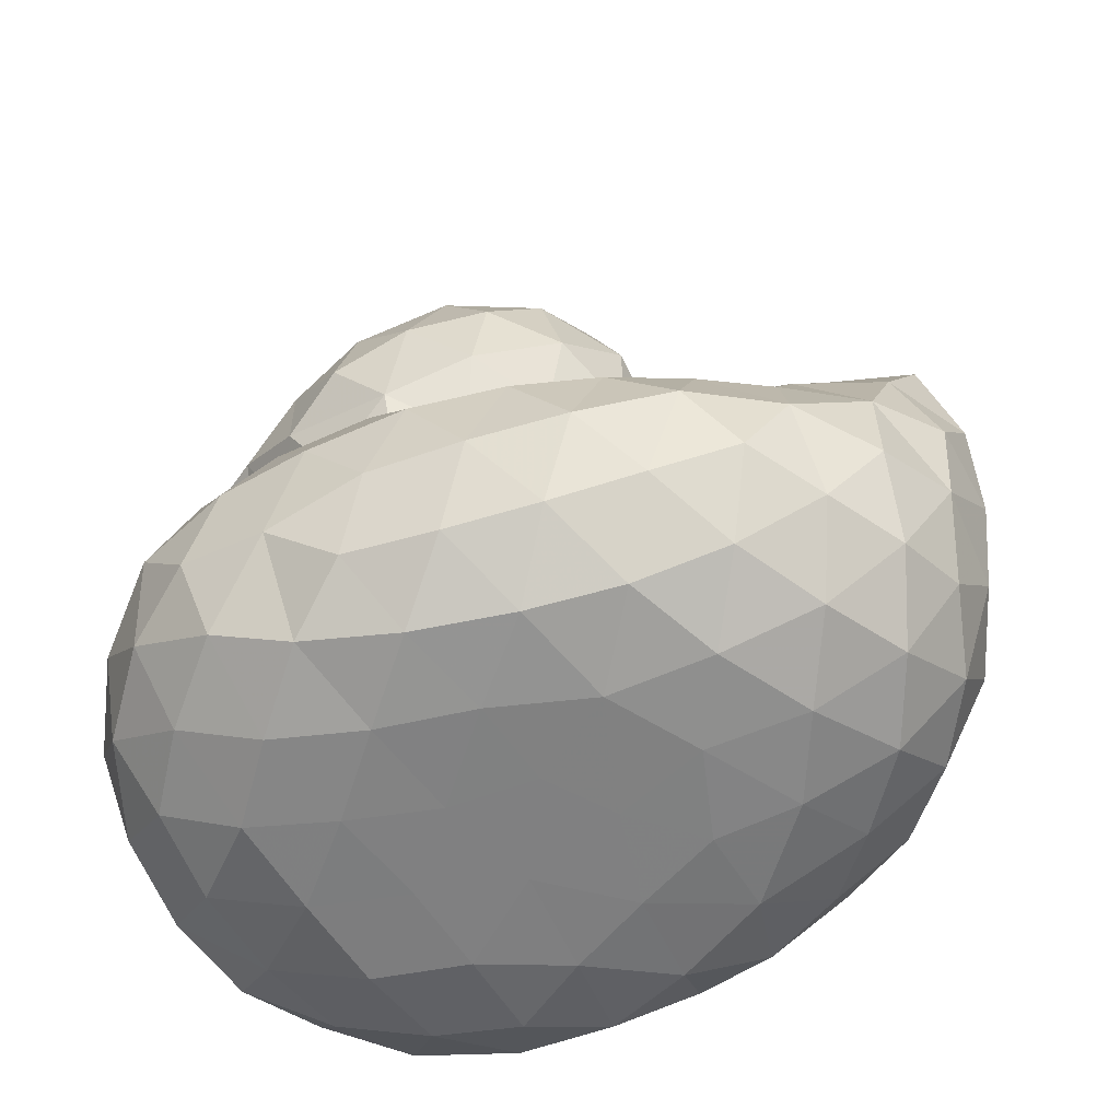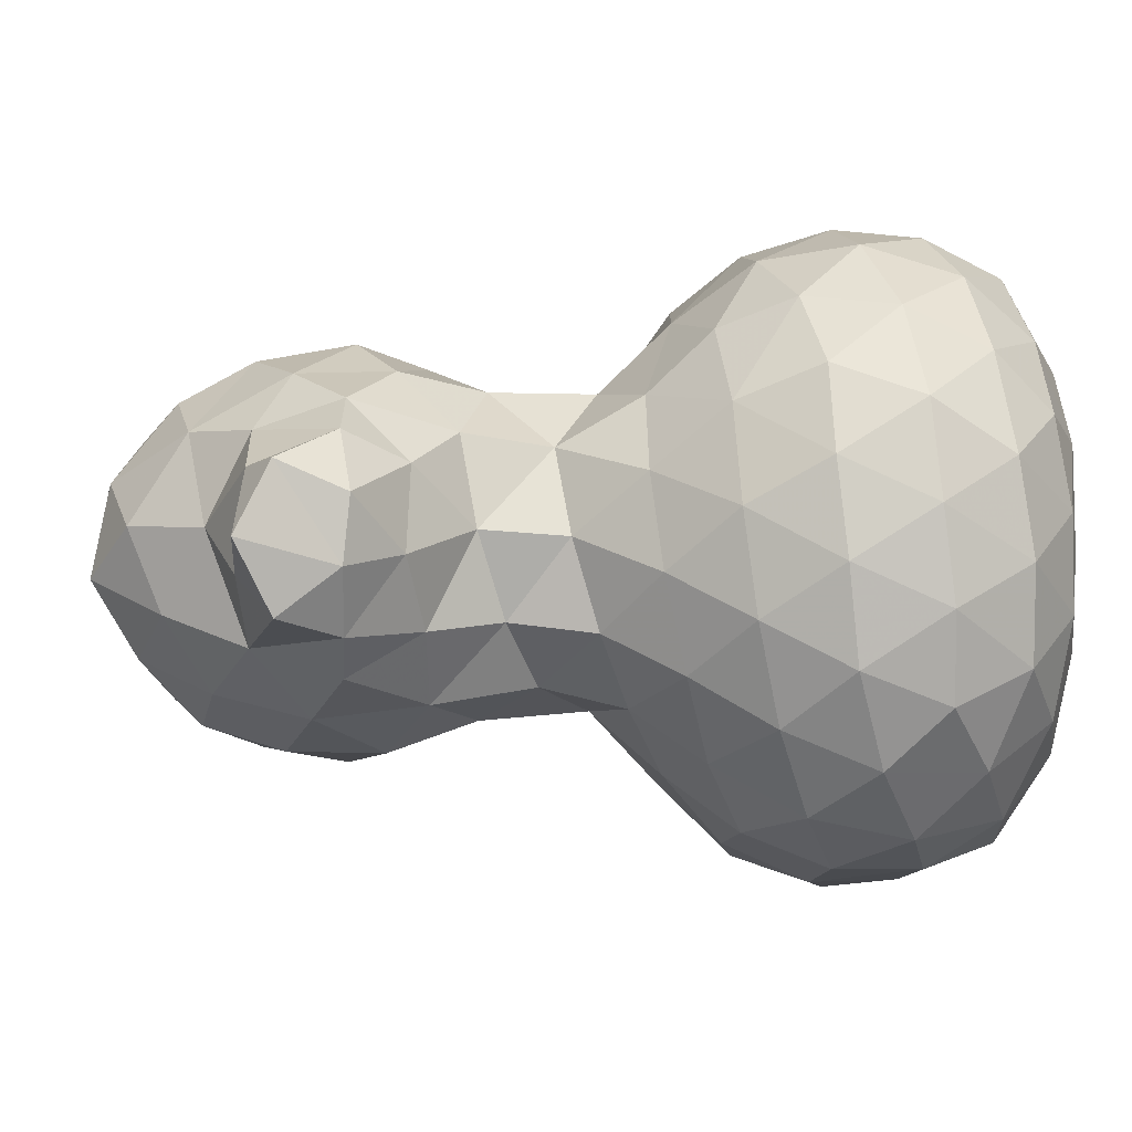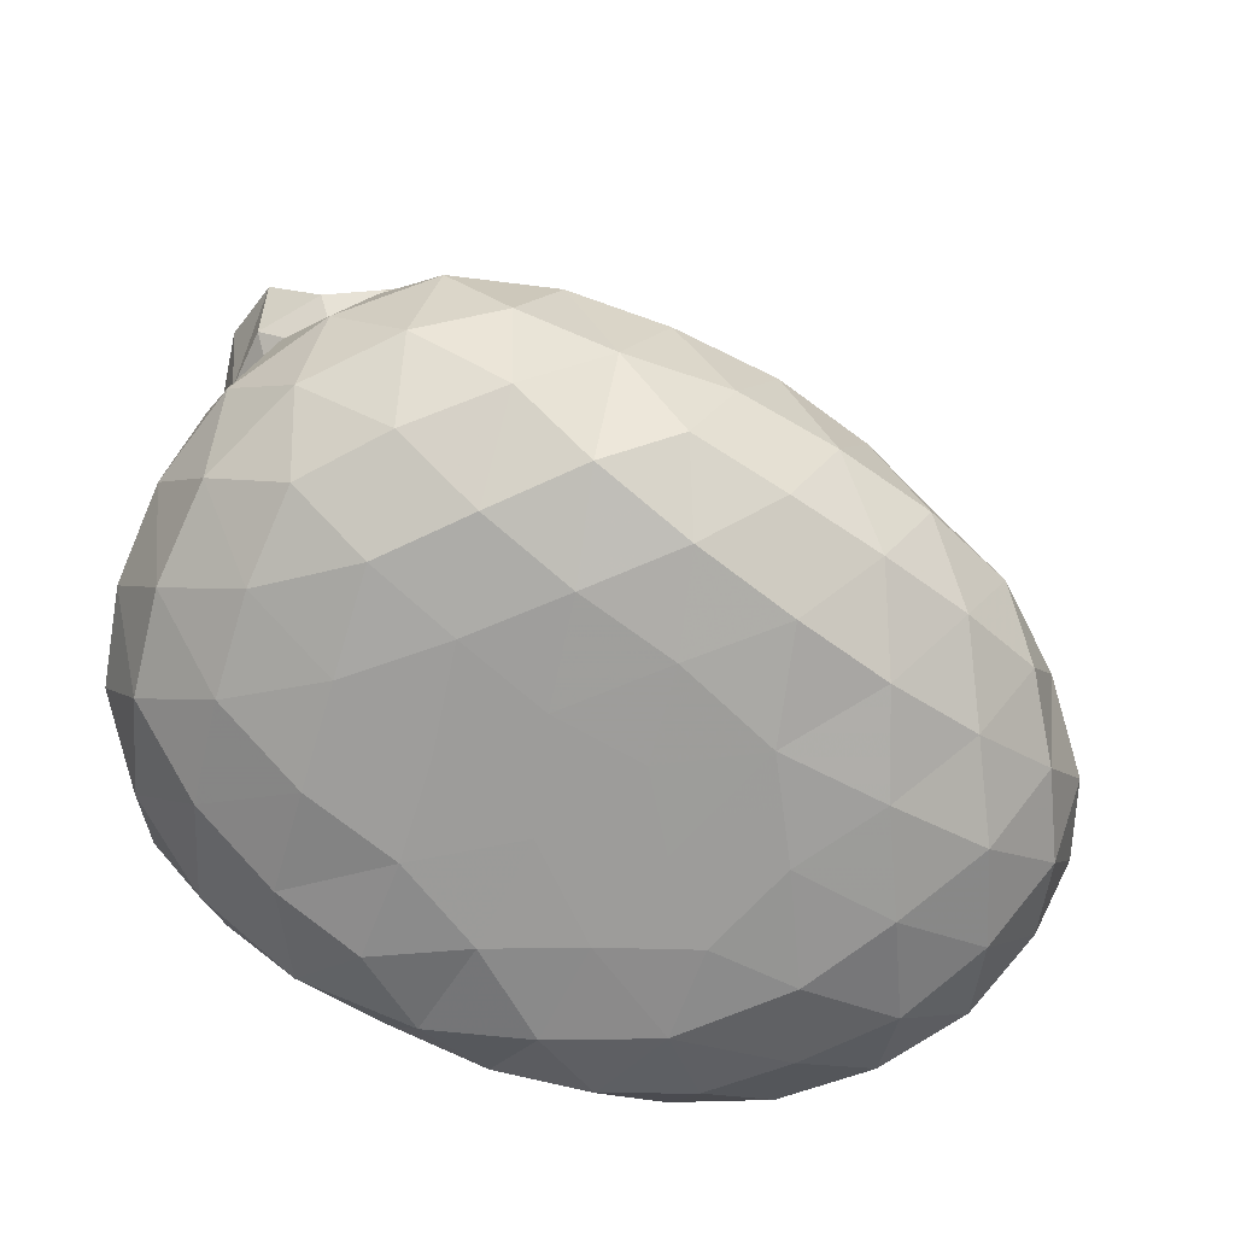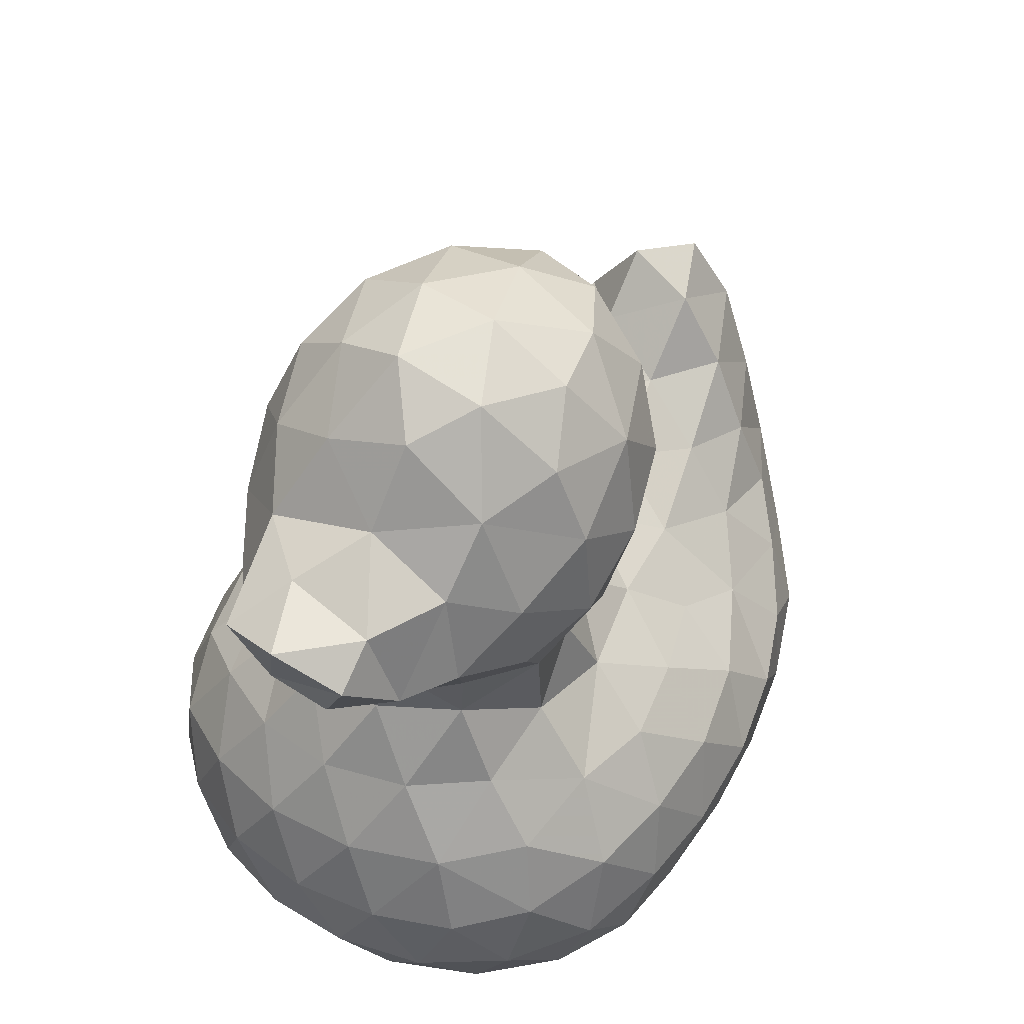
<metadata>
{"format":"obj","ext":"obj","renderer":"f3d","projection":"perspective","resolution":1024,"background":"white","views":[{"elev":-60.2,"azim":23.0,"up":"+Y"},{"elev":-3.9,"azim":-94.7,"up":"+Z"},{"elev":-70.3,"azim":-27.0,"up":"+Y"},{"elev":56.6,"azim":-59.5,"up":"+Y"}]}
</metadata>
<code>
v 4.731 0.4652 -8.042
v 5.298 0.368 -8.257
v 5.043 0.02453 -8.004
v 5.053 0.806 -8.451
v 4.609 0.8874 -8.369
v 4.217 0.6763 -8.199
v 4.158 0.259 -7.974
v 4.566 -0.1048 -7.874
v 5.428 -0.1865 -8.29
v 5.471 0.6249 -8.669
v 5.675 0.1528 -8.663
v 4.946 -0.4803 -8.03
v 5.174 0.919 -8.996
v 4.658 1.095 -8.855
v 4.168 1.03 -8.643
v 3.771 0.5948 -8.405
v 3.681 0.04882 -8.102
v 4.08 -0.2839 -7.885
v 4.405 -0.6814 -7.975
v 5.281 -0.6796 -8.418
v 5.64 -0.3809 -8.764
v 5.622 0.5198 -9.107
v 5.729 -0.04961 -9.173
v 4.823 -0.9428 -8.283
v 5.241 0.7319 -9.486
v 4.729 1.015 -9.357
v 4.164 1.131 -9.16
v 3.816 0.9135 -8.901
v 3.478 0.4921 -8.93
v 3.426 0.2527 -8.432
v 3.287 -0.2275 -8.278
v 3.701 -0.4964 -8.082
v 3.972 -0.9847 -8.154
v 4.408 -1.239 -8.2
v 5.108 -1.17 -8.711
v 5.405 -0.8202 -8.903
v 5.529 -0.5611 -9.313
v 5.541 0.2815 -9.528
v 5.452 -0.2078 -9.679
v 4.871 -1.454 -8.387
v 5.177 0.2917 -9.861
v 4.796 0.7126 -9.786
v 4.246 0.8755 -9.585
v 3.75 0.7227 -9.369
v 3.42 0.26 -9.553
v 3.088 0.32 -9.2
v 2.999 0.268 -8.666
v 2.985 -0.1996 -8.471
v 3.184 -0.558 -8.619
v 3.552 -0.8191 -8.419
v 3.626 -1.321 -8.485
v 4.01 -1.581 -8.152
v 4.541 -1.735 -8.05
v 5.295 -1.425 -9.089
v 5.148 -1.038 -9.304
v 5.426 -1.623 -8.611
v 5.139 -0.7016 -9.7
v 5.041 -0.2409 -9.995
v 5.154 -1.815 -8.17
v 4.711 0.2169 -10.05
v 4.331 0.5351 -9.938
v 3.839 0.4609 -9.779
v 3.658 -0.06024 -9.912
v 3.282 -0.2235 -9.713
v 3.002 -0.2249 -9.516
v 2.765 0.1187 -9.433
v 2.642 0.3216 -9.04
v 2.707 0.13 -8.649
v 2.759 -0.2513 -8.808
v 3.047 -0.53 -9.094
v 3.45 -0.9052 -8.933
v 3.425 -1.393 -8.968
v 3.212 -1.774 -8.643
v 3.513 -1.787 -8.217
v 3.902 -1.971 -7.776
v 4.389 -2.022 -7.645
v 4.905 -2.057 -7.723
v 5.739 -1.651 -9.134
v 5.446 -1.732 -9.568
v 5.013 -1.459 -9.516
v 4.694 -1.159 -9.691
v 5.76 -1.951 -8.221
v 5.98 -1.716 -8.685
v 4.676 -0.6901 -9.964
v 4.529 -0.2553 -10.13
v 5.412 -2.145 -7.865
v 4.13 0.08094 -10.08
v 4.063 -0.4555 -10.09
v 3.69 -0.674 -9.836
v 3.332 -0.6393 -9.469
v 2.768 -0.2159 -9.175
v 3.583 -1.062 -9.408
v 3.11 -1.836 -9.172
v 3.465 -1.543 -9.469
v 2.852 -2.199 -8.855
v 3.025 -2.175 -8.307
v 3.389 -2.134 -7.886
v 3.646 -2.398 -7.479
v 4.164 -2.386 -7.363
v 4.717 -2.4 -7.337
v 5.275 -2.413 -7.447
v 6.254 -1.66 -9.21
v 5.987 -1.868 -9.638
v 5.416 -2.017 -9.972
v 4.89 -1.77 -9.887
v 4.346 -1.565 -9.857
v 4.224 -0.953 -9.911
v 5.828 -2.388 -7.714
v 6.249 -2.205 -7.999
v 6.353 -1.841 -8.346
v 6.533 -1.579 -8.77
v 3.891 -1.254 -9.738
v 2.857 -2.276 -9.425
v 3.216 -1.962 -9.697
v 3.748 -1.719 -9.855
v 2.655 -2.697 -9.142
v 2.7 -2.645 -8.607
v 2.867 -2.637 -8.125
v 3.182 -2.545 -7.74
v 3.935 -2.851 -7.247
v 3.404 -2.905 -7.426
v 4.461 -2.871 -7.176
v 5.029 -2.828 -7.179
v 5.558 -2.808 -7.272
v 6.759 -1.455 -9.227
v 6.583 -1.786 -9.629
v 5.911 -2.196 -10.04
v 6.43 -2.163 -9.947
v 5.567 -2.383 -10.39
v 5.053 -2.149 -10.34
v 4.551 -1.966 -10.26
v 4.029 -1.93 -10.2
v 6.018 -2.766 -7.435
v 6.423 -2.614 -7.697
v 6.812 -2.049 -8.194
v 6.787 -2.473 -7.978
v 6.93 -1.621 -8.466
v 7.005 -1.224 -8.783
v 3.029 -2.409 -9.969
v 2.75 -2.762 -9.681
v 3.464 -2.102 -10.14
v 2.637 -3.167 -8.85
v 2.673 -3.232 -9.374
v 2.738 -3.126 -8.307
v 3.014 -3.049 -7.804
v 4.231 -3.414 -7.269
v 3.726 -3.31 -7.327
v 3.337 -3.444 -7.601
v 4.803 -3.308 -7.211
v 5.348 -3.312 -7.24
v 5.882 -3.258 -7.326
v 7.148 -1.149 -9.232
v 7.108 -1.63 -9.527
v 7.001 -2.136 -9.786
v 6.129 -2.544 -10.36
v 6.638 -2.572 -10.15
v 5.617 -2.802 -10.71
v 5.157 -2.583 -10.71
v 4.681 -2.394 -10.66
v 4.214 -2.276 -10.57
v 3.74 -2.311 -10.5
v 6.396 -3.101 -7.5
v 6.864 -2.982 -7.844
v 7.302 -2.009 -8.411
v 7.223 -2.563 -8.205
v 7.423 -1.525 -8.667
v 7.371 -1.113 -8.917
v 3.006 -2.931 -10.18
v 3.312 -2.595 -10.42
v 2.829 -3.258 -9.861
v 2.812 -3.591 -8.591
v 2.834 -3.678 -9.13
v 2.963 -3.693 -9.661
v 2.997 -3.515 -8.036
v 3.839 -3.766 -7.524
v 4.287 -3.974 -7.62
v 4.629 -3.756 -7.369
v 3.462 -3.849 -7.918
v 5.153 -3.8 -7.412
v 5.672 -3.766 -7.482
v 6.175 -3.64 -7.586
v 7.507 -1.499 -9.204
v 7.464 -2.013 -9.433
v 7.404 -2.527 -9.59
v 7.075 -2.647 -9.929
v 6.051 -2.972 -10.63
v 6.51 -3.008 -10.43
v 6.907 -3.106 -10.12
v 5.194 -3.153 -10.81
v 5.666 -3.356 -10.7
v 4.738 -2.918 -10.84
v 4.225 -2.757 -10.79
v 3.727 -2.791 -10.7
v 6.634 -3.437 -7.731
v 6.92 -3.542 -8.103
v 7.221 -3.092 -8.222
v 7.506 -2.415 -8.601
v 7.582 -1.956 -8.899
v 7.45 -2.93 -8.671
v 3.365 -3.164 -10.53
v 3.166 -3.507 -10.18
v 3.189 -3.966 -8.846
v 3.159 -3.868 -8.344
v 3.284 -3.992 -9.376
v 3.413 -3.908 -9.92
v 3.934 -4.072 -8.024
v 4.467 -4.127 -8.146
v 4.835 -4.066 -7.733
v 3.601 -4.083 -8.451
v 5.399 -4.077 -7.837
v 5.925 -4.018 -7.931
v 6.447 -3.848 -8.016
v 7.56 -2.481 -9.097
v 7.452 -2.979 -9.254
v 7.257 -3.104 -9.718
v 6.158 -3.449 -10.52
v 6.598 -3.516 -10.24
v 6.936 -3.586 -9.836
v 4.754 -3.523 -10.73
v 5.245 -3.714 -10.62
v 5.719 -3.851 -10.44
v 4.333 -3.27 -10.78
v 3.85 -3.309 -10.7
v 7.181 -3.53 -8.52
v 6.744 -3.917 -8.467
v 7.339 -3.372 -8.944
v 3.636 -3.693 -10.43
v 3.702 -4.119 -9.004
v 3.802 -4.119 -9.553
v 3.908 -4.023 -10.1
v 4.1 -4.134 -8.577
v 5.017 -4.134 -8.237
v 4.615 -4.134 -8.709
v 5.594 -4.133 -8.41
v 6.186 -4.085 -8.427
v 7.204 -3.537 -9.394
v 6.168 -3.842 -10.22
v 6.47 -3.917 -9.841
v 6.794 -3.926 -9.408
v 4.804 -3.969 -10.46
v 4.207 -3.776 -10.58
v 5.307 -4.072 -10.2
v 5.837 -4.083 -9.918
v 7.011 -3.83 -8.939
v 6.495 -4.071 -8.925
v 4.249 -4.134 -9.133
v 4.341 -4.134 -9.661
v 4.396 -4.064 -10.2
v 5.122 -4.134 -8.73
v 4.825 -4.134 -9.277
v 5.401 -4.134 -9.083
v 5.924 -4.133 -8.889
v 6.257 -4.094 -9.415
v 4.838 -4.128 -9.888
v 5.298 -4.134 -9.642
v 5.775 -4.133 -9.415
f 1 3 2
f 2 4 1
f 4 5 1
f 5 6 1
f 6 7 1
f 7 8 1
f 1 8 3
f 3 9 2
f 2 10 4
f 2 11 10
f 9 11 2
f 8 12 3
f 3 12 9
f 10 13 4
f 13 14 4
f 4 14 5
f 14 15 5
f 5 15 6
f 15 16 6
f 6 16 7
f 16 17 7
f 17 18 7
f 7 18 8
f 8 19 12
f 18 19 8
f 12 20 9
f 20 21 9
f 9 21 11
f 11 22 10
f 10 22 13
f 21 23 11
f 11 23 22
f 19 24 12
f 12 24 20
f 22 25 13
f 25 26 13
f 13 26 14
f 26 27 14
f 14 27 15
f 27 28 15
f 15 28 16
f 28 29 16
f 29 30 16
f 16 30 17
f 30 31 17
f 31 32 17
f 17 32 18
f 18 32 19
f 32 33 19
f 33 34 19
f 19 34 24
f 24 35 20
f 35 36 20
f 20 36 21
f 21 37 23
f 36 37 21
f 23 38 22
f 22 38 25
f 37 39 23
f 23 39 38
f 34 40 24
f 24 40 35
f 38 41 25
f 39 41 38
f 41 42 25
f 25 42 26
f 42 43 26
f 26 43 27
f 28 44 29
f 27 44 28
f 43 44 27
f 44 45 29
f 45 46 29
f 46 47 29
f 29 47 30
f 47 48 30
f 30 48 31
f 48 49 31
f 49 50 31
f 32 50 33
f 31 50 32
f 50 51 33
f 51 52 33
f 33 52 34
f 52 53 34
f 34 53 40
f 35 55 36
f 54 55 35
f 36 55 37
f 35 56 54
f 40 56 35
f 55 57 37
f 37 57 39
f 57 58 39
f 39 58 41
f 53 59 40
f 40 59 56
f 58 60 41
f 41 60 42
f 60 61 42
f 42 61 43
f 61 62 43
f 44 62 45
f 43 62 44
f 62 63 45
f 63 64 45
f 64 65 45
f 65 66 45
f 45 66 46
f 66 67 46
f 46 67 47
f 67 68 47
f 47 68 48
f 68 69 48
f 48 69 49
f 69 70 49
f 70 71 49
f 50 71 51
f 49 71 50
f 71 72 51
f 72 73 51
f 73 74 51
f 51 74 52
f 74 75 52
f 52 75 53
f 75 76 53
f 76 77 53
f 53 77 59
f 56 78 54
f 78 79 54
f 79 80 54
f 54 80 55
f 80 81 55
f 55 81 57
f 59 82 56
f 82 83 56
f 56 83 78
f 81 84 57
f 57 84 58
f 58 85 60
f 84 85 58
f 77 86 59
f 59 86 82
f 60 87 61
f 85 87 60
f 61 87 62
f 62 87 63
f 87 88 63
f 85 88 87
f 84 88 85
f 88 89 63
f 63 89 64
f 89 90 64
f 64 90 65
f 65 90 70
f 70 90 71
f 70 91 65
f 69 91 70
f 68 91 69
f 67 91 68
f 66 91 67
f 65 91 66
f 89 92 90
f 90 92 71
f 71 92 72
f 72 93 73
f 72 94 93
f 92 94 72
f 93 95 73
f 95 96 73
f 73 96 74
f 96 97 74
f 74 97 75
f 97 98 75
f 98 99 75
f 75 99 76
f 99 100 76
f 76 100 77
f 100 101 77
f 77 101 86
f 83 102 78
f 102 103 78
f 78 103 79
f 103 104 79
f 104 105 79
f 80 105 81
f 79 105 80
f 105 106 81
f 106 107 81
f 88 107 89
f 81 107 84
f 84 107 88
f 86 108 82
f 101 108 86
f 108 109 82
f 109 110 82
f 82 110 83
f 110 111 83
f 83 111 102
f 107 112 89
f 106 112 107
f 92 112 94
f 89 112 92
f 93 113 95
f 93 114 113
f 94 114 93
f 112 115 94
f 106 115 112
f 94 115 114
f 113 116 95
f 116 117 95
f 95 117 96
f 117 118 96
f 118 119 96
f 96 119 97
f 97 119 98
f 98 120 99
f 98 121 120
f 119 121 98
f 120 122 99
f 99 122 100
f 100 123 101
f 122 123 100
f 123 124 101
f 101 124 108
f 111 125 102
f 125 126 102
f 102 126 103
f 103 127 104
f 103 128 127
f 126 128 103
f 127 129 104
f 129 130 104
f 104 130 105
f 105 131 106
f 130 131 105
f 106 132 115
f 131 132 106
f 124 133 108
f 133 134 108
f 108 134 109
f 109 135 110
f 109 136 135
f 134 136 109
f 110 137 111
f 135 137 110
f 137 138 111
f 111 138 125
f 114 139 113
f 113 140 116
f 139 140 113
f 115 141 114
f 114 141 139
f 132 141 115
f 116 142 117
f 116 143 142
f 140 143 116
f 142 144 117
f 117 144 118
f 144 145 118
f 119 145 121
f 118 145 119
f 120 146 122
f 120 147 146
f 121 147 120
f 145 148 121
f 121 148 147
f 122 149 123
f 146 149 122
f 149 150 123
f 123 150 124
f 150 151 124
f 124 151 133
f 138 152 125
f 125 153 126
f 152 153 125
f 126 154 128
f 153 154 126
f 128 155 127
f 127 155 129
f 154 156 128
f 128 156 155
f 155 157 129
f 157 158 129
f 129 158 130
f 158 159 130
f 130 159 131
f 159 160 131
f 131 160 132
f 160 161 132
f 132 161 141
f 133 162 134
f 151 162 133
f 162 163 134
f 134 163 136
f 135 164 137
f 136 165 135
f 135 165 164
f 163 165 136
f 164 166 137
f 137 166 138
f 166 167 138
f 138 167 152
f 139 168 140
f 139 169 168
f 141 169 139
f 161 169 141
f 168 170 140
f 140 170 143
f 142 171 144
f 142 172 171
f 143 172 142
f 143 173 172
f 170 173 143
f 171 174 144
f 145 174 148
f 144 174 145
f 147 175 146
f 148 175 147
f 175 176 146
f 176 177 146
f 146 177 149
f 174 178 148
f 148 178 175
f 177 179 149
f 149 179 150
f 150 180 151
f 179 180 150
f 180 181 151
f 151 181 162
f 152 182 153
f 167 182 152
f 166 182 167
f 182 183 153
f 153 183 154
f 183 184 154
f 184 185 154
f 154 185 156
f 155 186 157
f 155 187 186
f 156 187 155
f 185 188 156
f 156 188 187
f 157 189 158
f 157 190 189
f 186 190 157
f 189 191 158
f 158 191 159
f 191 192 159
f 159 192 160
f 160 192 161
f 192 193 161
f 161 193 169
f 162 194 163
f 181 194 162
f 194 195 163
f 195 196 163
f 163 196 165
f 165 197 164
f 164 198 166
f 197 198 164
f 182 198 183
f 166 198 182
f 165 199 197
f 196 199 165
f 169 200 168
f 193 200 169
f 200 201 168
f 170 201 173
f 168 201 170
f 172 202 171
f 202 203 171
f 171 203 174
f 174 203 178
f 173 204 172
f 172 204 202
f 201 205 173
f 173 205 204
f 178 206 175
f 175 206 176
f 206 207 176
f 207 208 176
f 177 208 179
f 176 208 177
f 203 209 178
f 202 209 203
f 178 209 206
f 208 210 179
f 179 210 180
f 210 211 180
f 180 211 181
f 211 212 181
f 194 212 195
f 181 212 194
f 198 213 183
f 197 213 198
f 199 213 197
f 183 213 184
f 213 214 184
f 199 214 213
f 214 215 184
f 185 215 188
f 184 215 185
f 187 216 186
f 186 216 190
f 188 217 187
f 187 217 216
f 215 218 188
f 188 218 217
f 189 219 191
f 189 220 219
f 190 220 189
f 190 221 220
f 216 221 190
f 219 222 191
f 191 222 192
f 192 223 193
f 222 223 192
f 193 223 200
f 196 224 199
f 195 224 196
f 212 225 195
f 195 225 224
f 199 226 214
f 224 226 199
f 223 227 200
f 201 227 205
f 200 227 201
f 202 228 209
f 204 228 202
f 205 229 204
f 204 229 228
f 227 230 205
f 205 230 229
f 209 231 206
f 228 231 209
f 206 231 207
f 208 232 210
f 207 232 208
f 207 233 232
f 231 233 207
f 232 234 210
f 210 234 211
f 234 235 211
f 211 235 212
f 212 235 225
f 226 236 214
f 215 236 218
f 214 236 215
f 217 237 216
f 216 237 221
f 218 238 217
f 217 238 237
f 236 239 218
f 218 239 238
f 220 240 219
f 240 241 219
f 227 241 230
f 223 241 227
f 222 241 223
f 219 241 222
f 221 242 220
f 220 242 240
f 237 243 221
f 238 243 237
f 221 243 242
f 225 244 224
f 236 244 239
f 226 244 236
f 224 244 226
f 235 245 225
f 225 245 244
f 244 245 239
f 231 246 233
f 229 246 228
f 228 246 231
f 230 247 229
f 229 247 246
f 241 248 230
f 230 248 247
f 240 248 241
f 233 249 232
f 232 249 234
f 246 250 233
f 233 250 249
f 247 250 246
f 249 251 234
f 250 251 249
f 234 252 235
f 251 252 234
f 235 252 245
f 239 253 238
f 245 253 239
f 238 253 243
f 252 253 245
f 242 254 240
f 248 254 247
f 247 254 250
f 240 254 248
f 243 255 242
f 250 255 251
f 254 255 250
f 242 255 254
f 253 256 243
f 251 256 252
f 252 256 253
f 255 256 251
f 243 256 255

</code>
